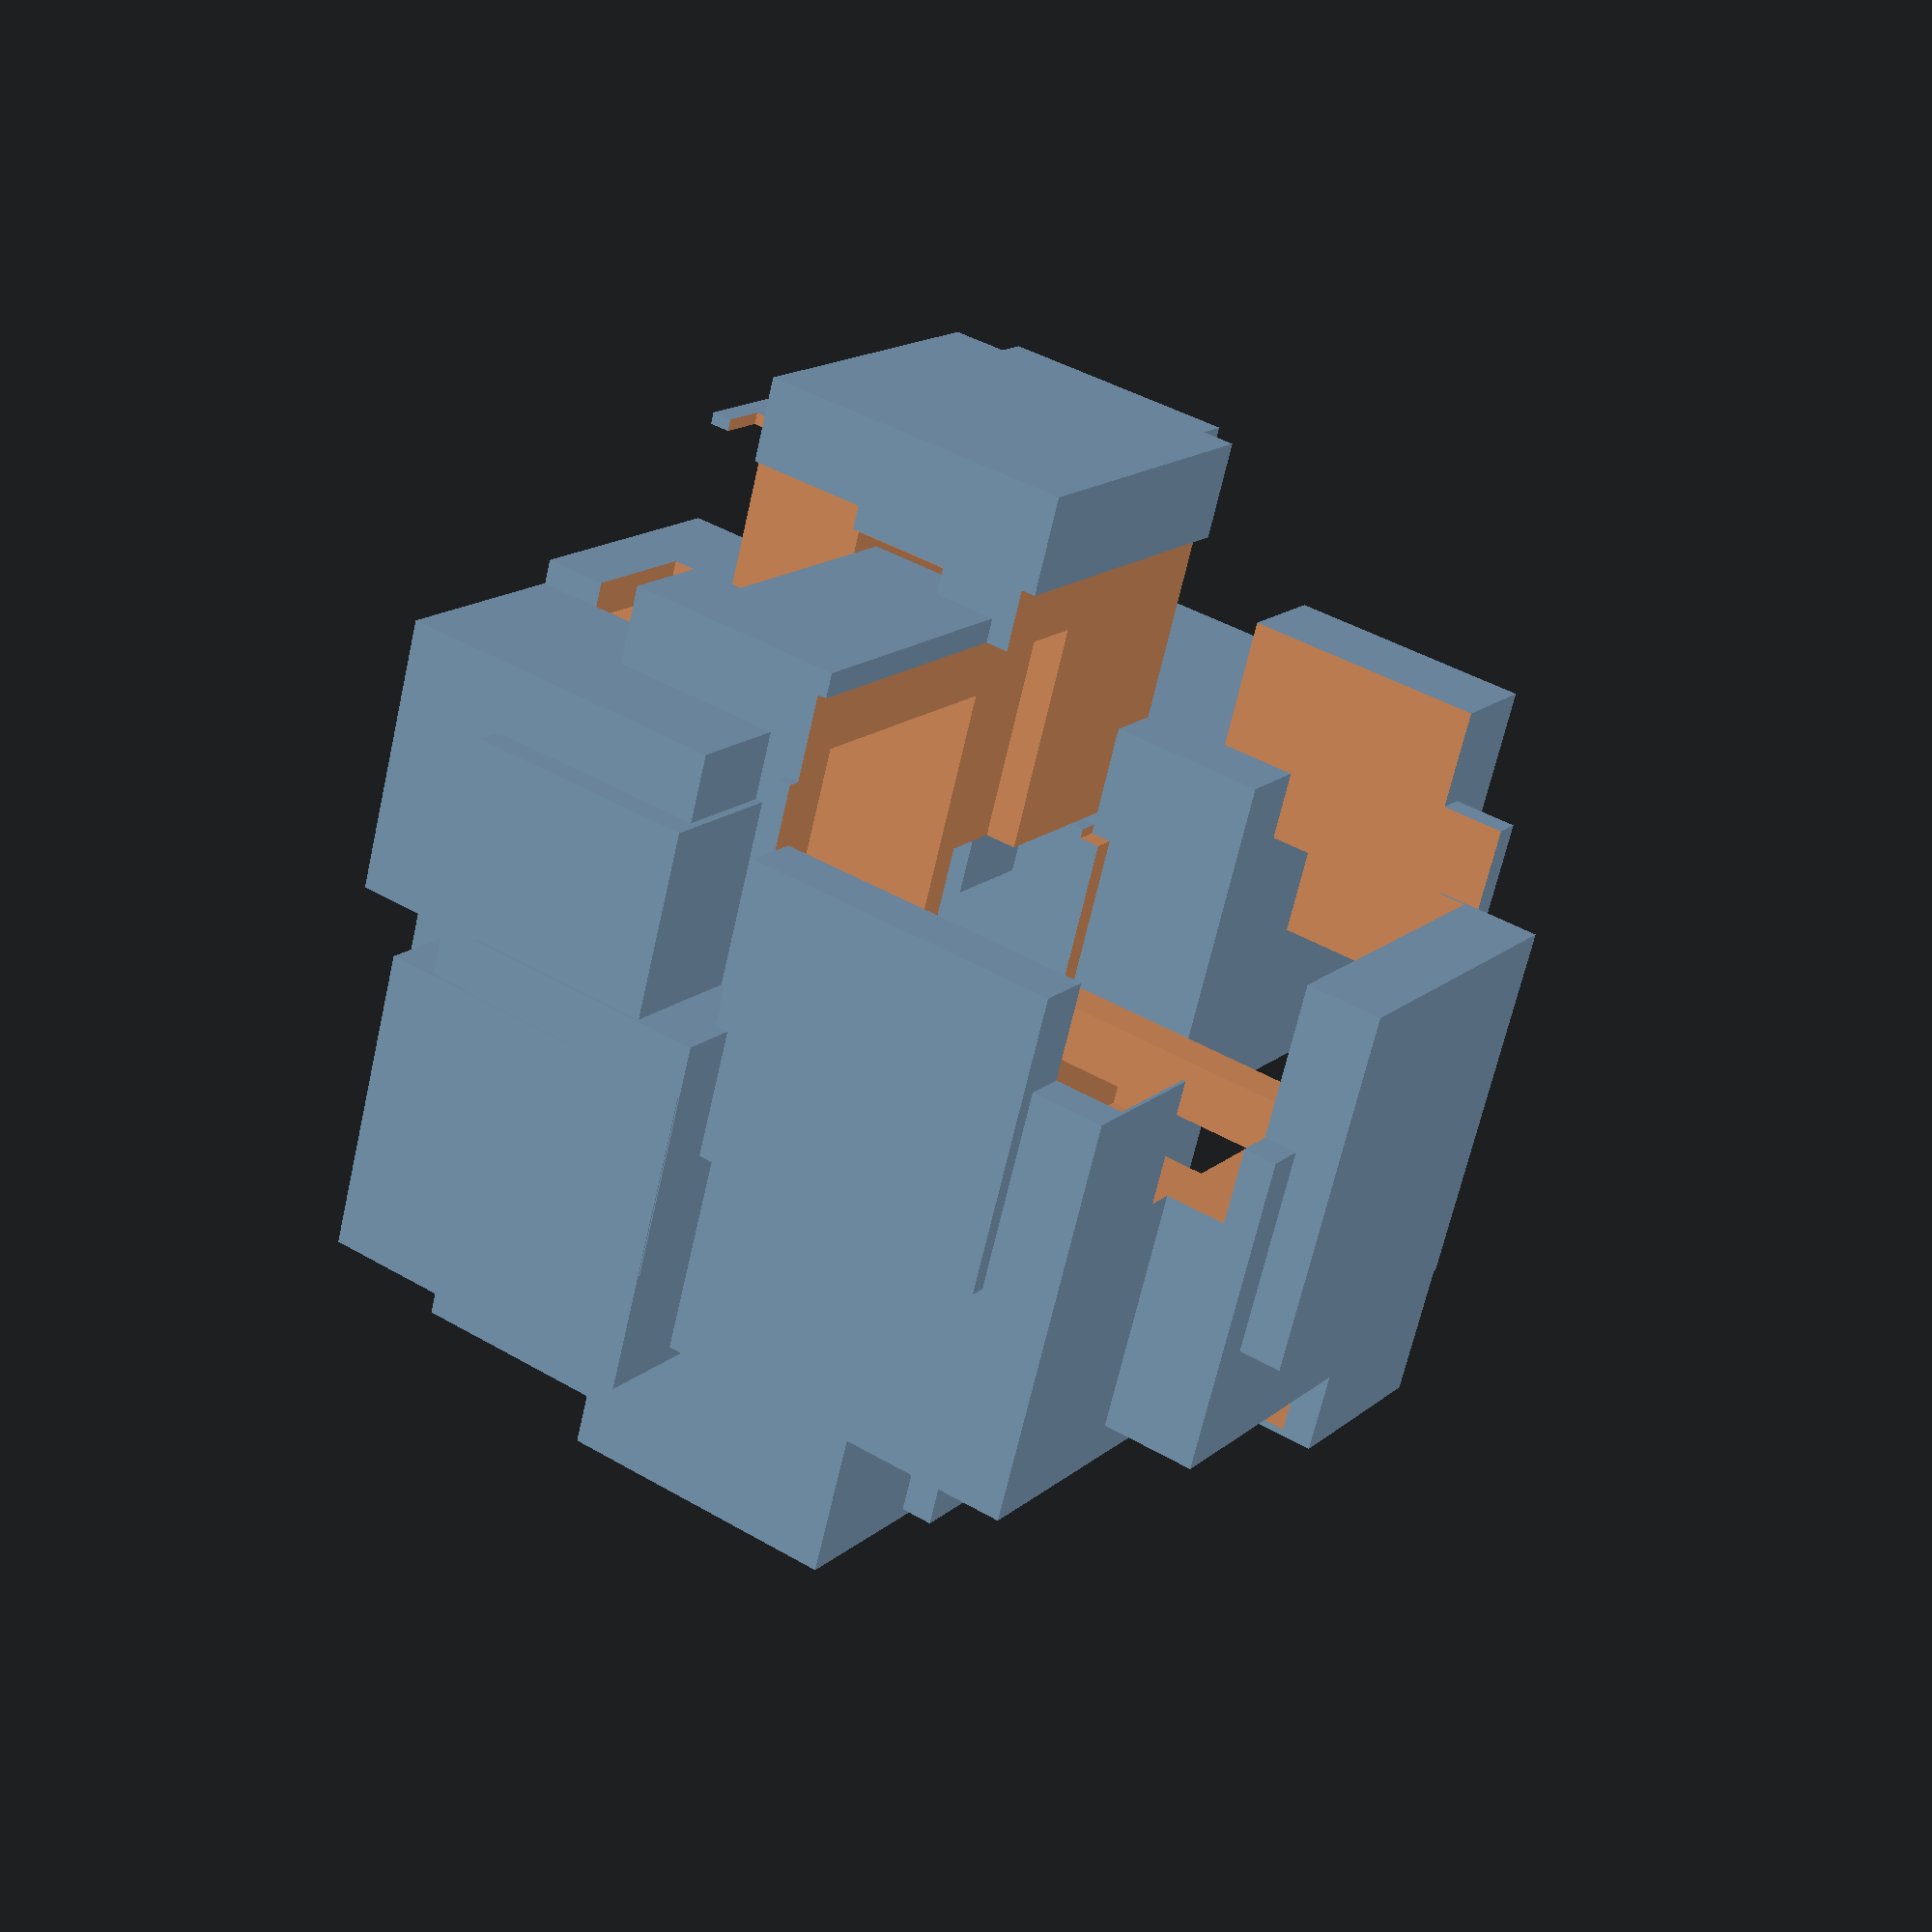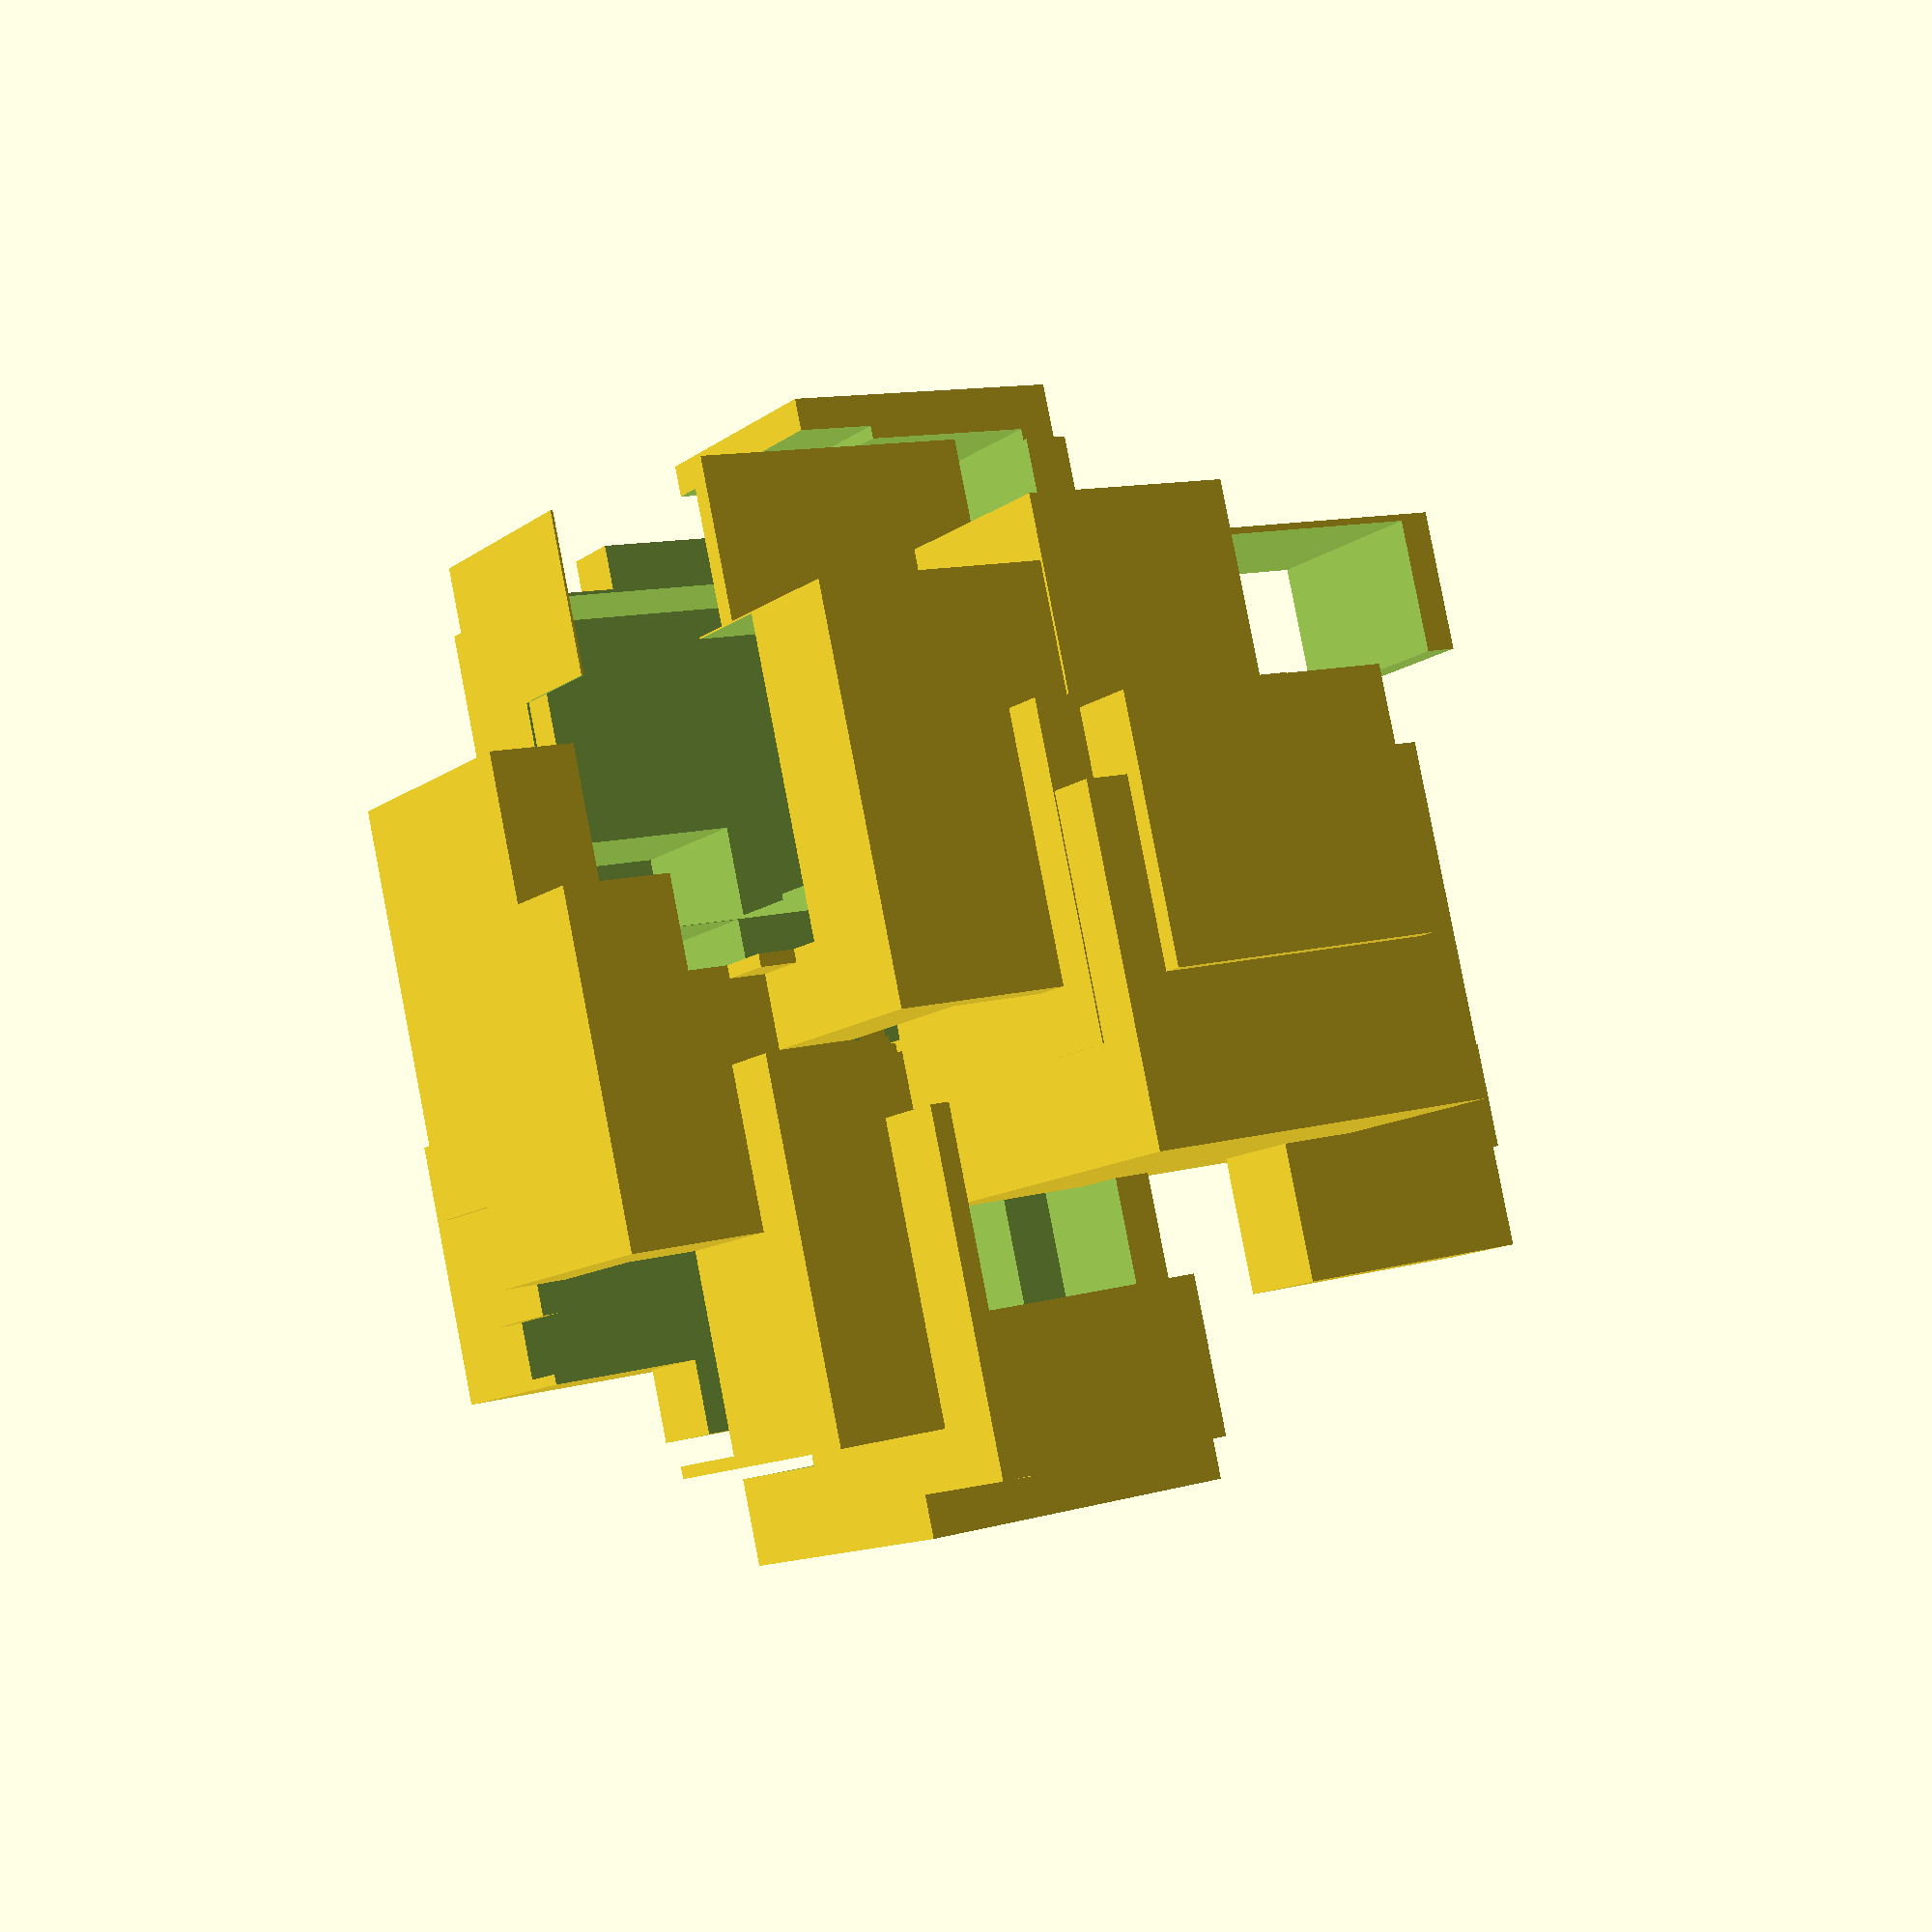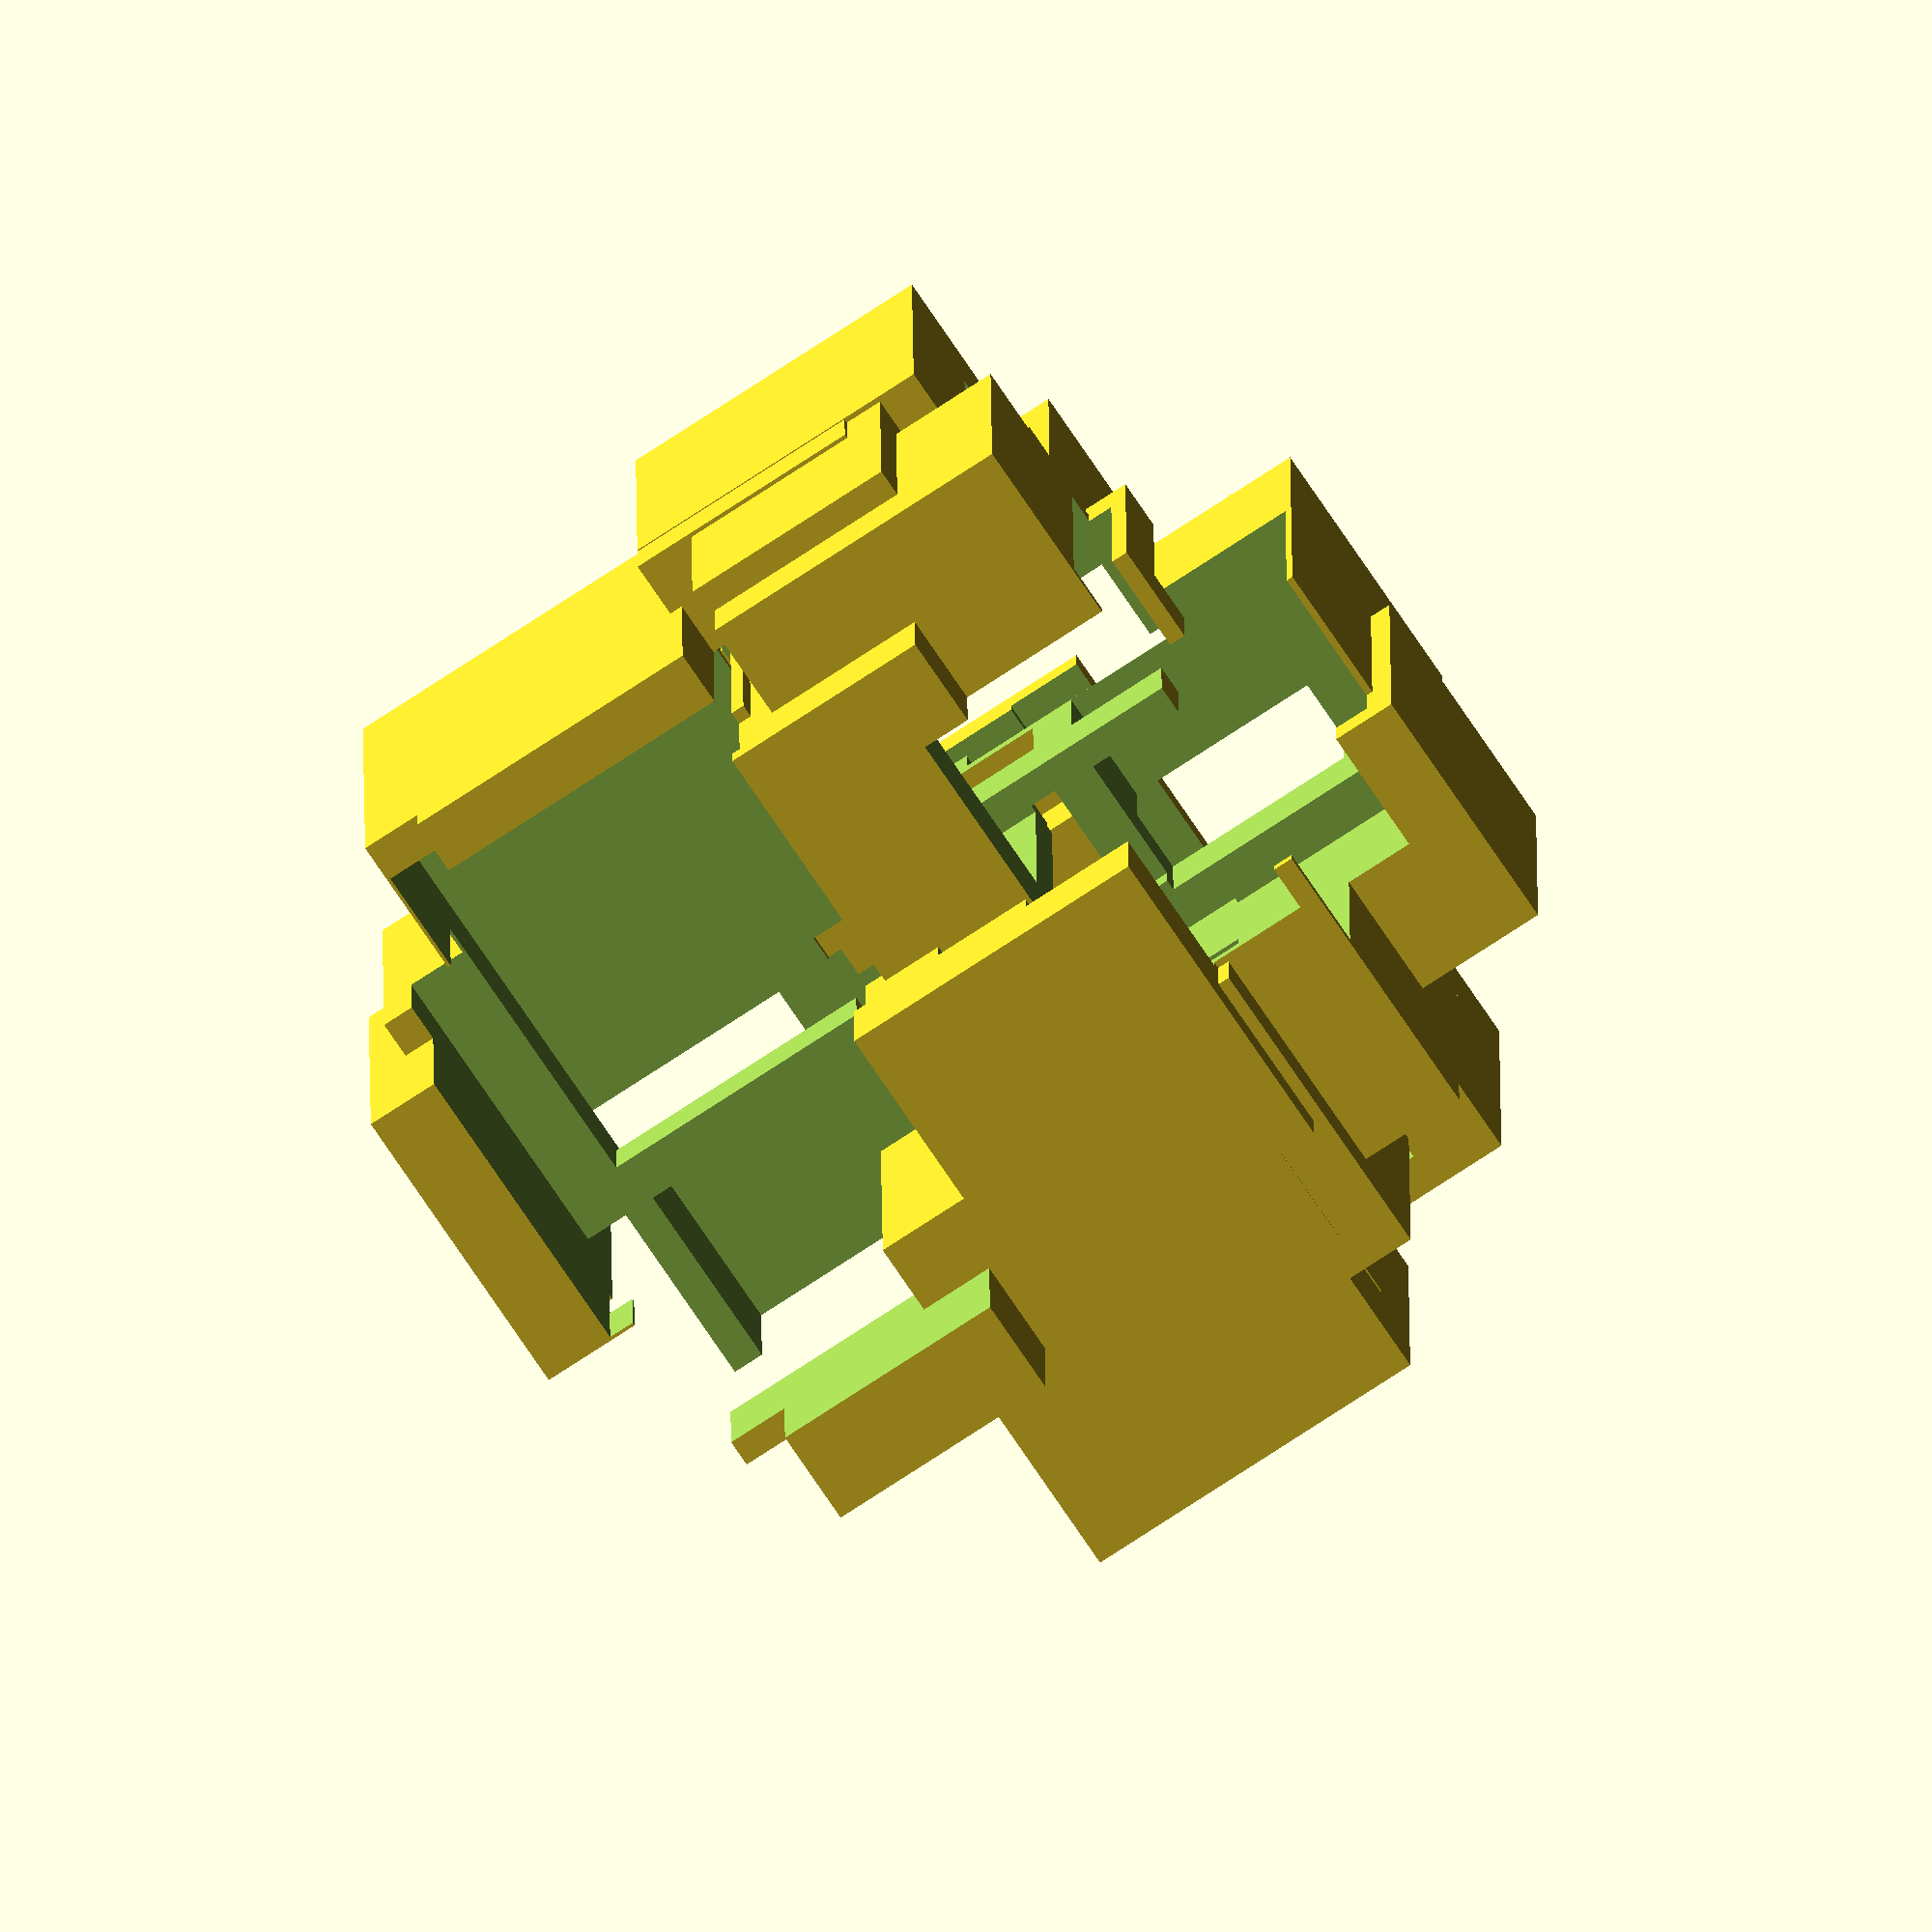
<openscad>
difference(){union(){
difference(){union(){
 difference(){union(){
  difference(){union(){
   difference(){union(){
    difference(){union(){
     difference(){union(){
      difference(){union(){
       difference(){union(){
        translate([-5,-31,-19]) cube([53,54,53]);
        translate([-44,-27,-14]) cube([50,49,50]);
        translate([-49,-11,-10]) cube([49,54,49]);
        translate([-20,-40,-44]) cube([55,47,46]);
        }
        translate([26,40,-2]) cube([14,11,14]);
        }
       translate([-41,-41,-36]) cube([47,48,45]);
       }
       translate([-43,-45,7]) cube([11,18,19]);
       }
      translate([-33,-32,-34]) cube([49,52,46]);
      }
      translate([35,-46,-11]) cube([13,13,17]);
      }
     translate([-14,-6,-16]) cube([51,51,46]);
     translate([-57795,29564,20435]) cube([51638,42467,70184]);
     translate([36731,-21140,16094]) cube([68622,49673,74308]);
     translate([30999,-53464,8553]) cube([76138,68978,62663]);
     translate([13528,-99403,-24141]) cube([70455,72027,48138]);
     translate([-72682,18159,7391]) cube([60336,93196,73560]);
     translate([-1060,-65301,-103788]) cube([81818,44418,87080]);
     translate([-83015,-72160,-81239]) cube([73555,63814,54384]);
     translate([-52752,-49450,54442]) cube([75026,58547,64613]);
     translate([-29982,-108474,-24328]) cube([70466,80104,62800]);
     translate([-4958,40422,-7672]) cube([67709,78432,73256]);
     translate([55694,-43367,-26781]) cube([52993,90326,75511]);
     translate([-98497,-63569,1232]) cube([80312,66982,87254]);
     translate([-726,-62629,18033]) cube([57018,75854,67194]);
     translate([-110886,-81338,8914]) cube([76223,72681,54810]);
     translate([-55829,-16897,-121762]) cube([80804,71063,93705]);
     translate([-65152,22489,-58782]) cube([54006,68944,60563]);
     translate([-120100,-46592,-11695]) cube([87131,74066,72735]);
     translate([-18631,-124565,-35667]) cube([56165,73762,63976]);
     translate([-57817,49321,5745]) cube([76066,68383,50137]);
     translate([14781,-1341,15753]) cube([83912,72169,54399]);
     translate([-34419,-19626,39015]) cube([90339,60618,75124]);
     translate([-60785,-56135,-95368]) cube([72379,59135,68454]);
     translate([-32178,17647,-91405]) cube([90264,84220,82528]);
     translate([-53655,50097,-75335]) cube([65747,55472,70474]);
     translate([-111166,-71714,5609]) cube([70170,74403,45346]);
     translate([-16602,-98693,5197]) cube([86721,54293,71701]);
     translate([16383,4615,-44907]) cube([85172,79021,63655]);
     }
     translate([-95822,-19987,10804]) cube([80652,68928,93636]);
     }
    translate([-89813,16069,-3297]) cube([75200,72423,48526]);
    translate([41075,-20427,-52012]) cube([58302,70406,65775]);
    translate([-21330,-17944,-112280]) cube([71416,80678,82084]);
    translate([-16478,36008,-7885]) cube([52394,82587,54972]);
    }
    translate([-98156,-49952,-99005]) cube([70306,93124,90550]);
    translate([2032,-71013,7471]) cube([67739,75838,86948]);
    }
   translate([43670,-42068,-24787]) cube([77206,54451,63680]);
   }
   translate([37514,-45862,-16714]) cube([73713,71606,71378]);
   translate([25699,-30668,-15349]) cube([72253,90587,85047]);
   translate([-44271,-9516,49131]) cube([62207,70276,63468]);
   }
  translate([-61695,40978,8655]) cube([55883,53998,71586]);
  }
  translate([-101086,-7088,33935]) cube([91648,74632,49924]);
  translate([18020,-48931,21474]) cube([95998,81538,68370]);
  translate([-77139,-89994,-80]) cube([87646,71198,59399]);
  translate([8476,-75520,-96624]) cube([70813,87123,71842]);
  }
 translate([-47488,24338,16292]) cube([46227,76370,56676]);
 }
 translate([-84341,2429,-90671]) cube([98329,90486,89354]);
 translate([-37810,-71013,-105357]) cube([87268,63120,92170]);
 translate([-27365,31009,15428]) cube([73761,67009,61143]);
 translate([-70369,22648,-1892]) cube([53822,56049,88714]);
 }
translate([-53470,-120233,-44150]) cube([74762,86758,82298]);
}
translate([-93533,-16170,-104985]) cube([89258,84942,80479]);
}
</openscad>
<views>
elev=136.9 azim=247.3 roll=55.3 proj=p view=solid
elev=168.2 azim=69.8 roll=123.4 proj=p view=wireframe
elev=73.5 azim=269.4 roll=303.6 proj=o view=wireframe
</views>
